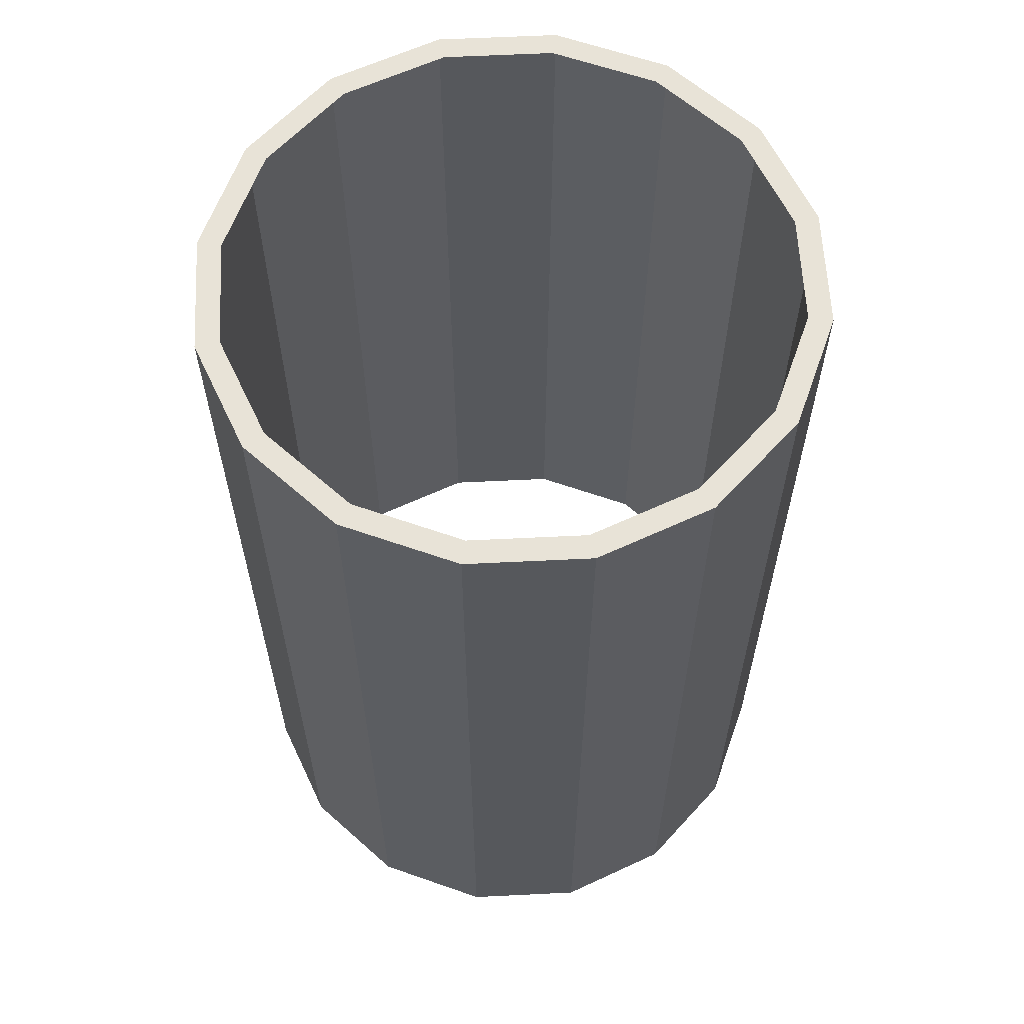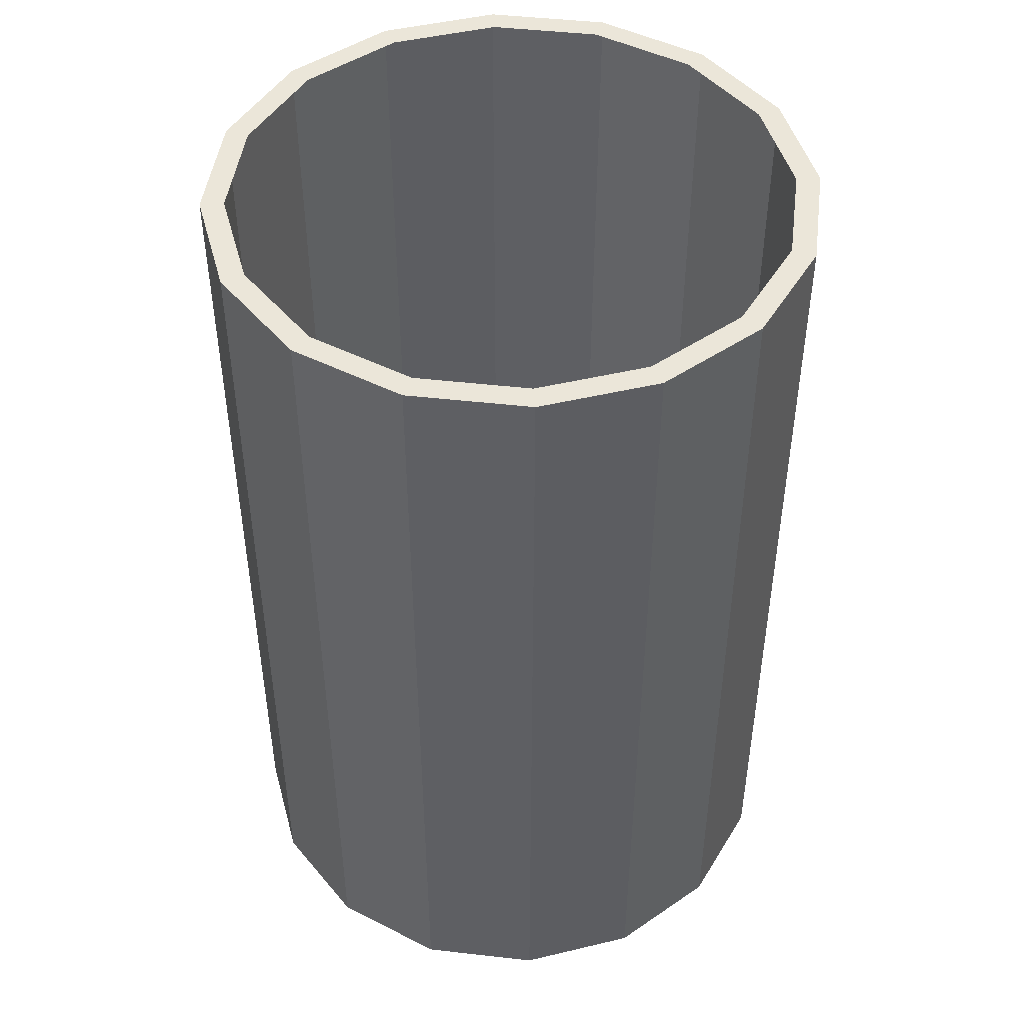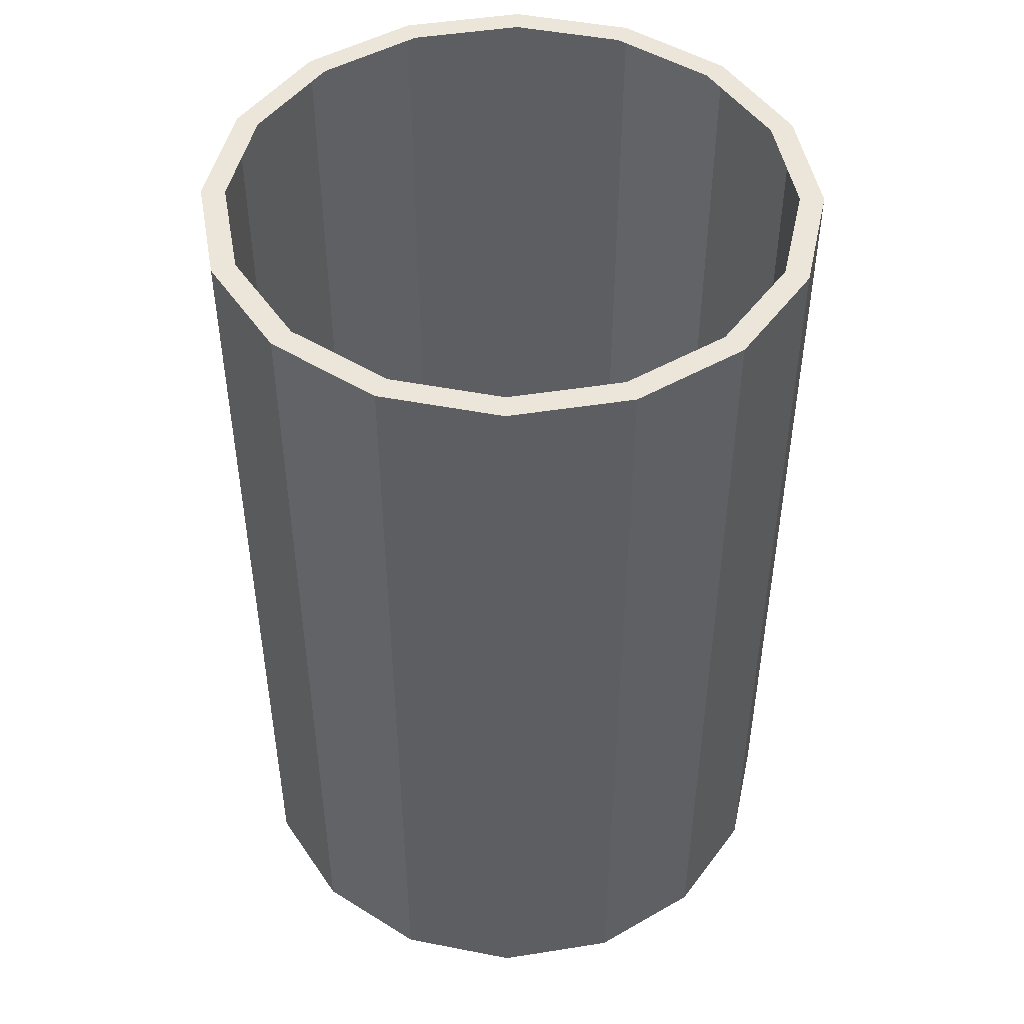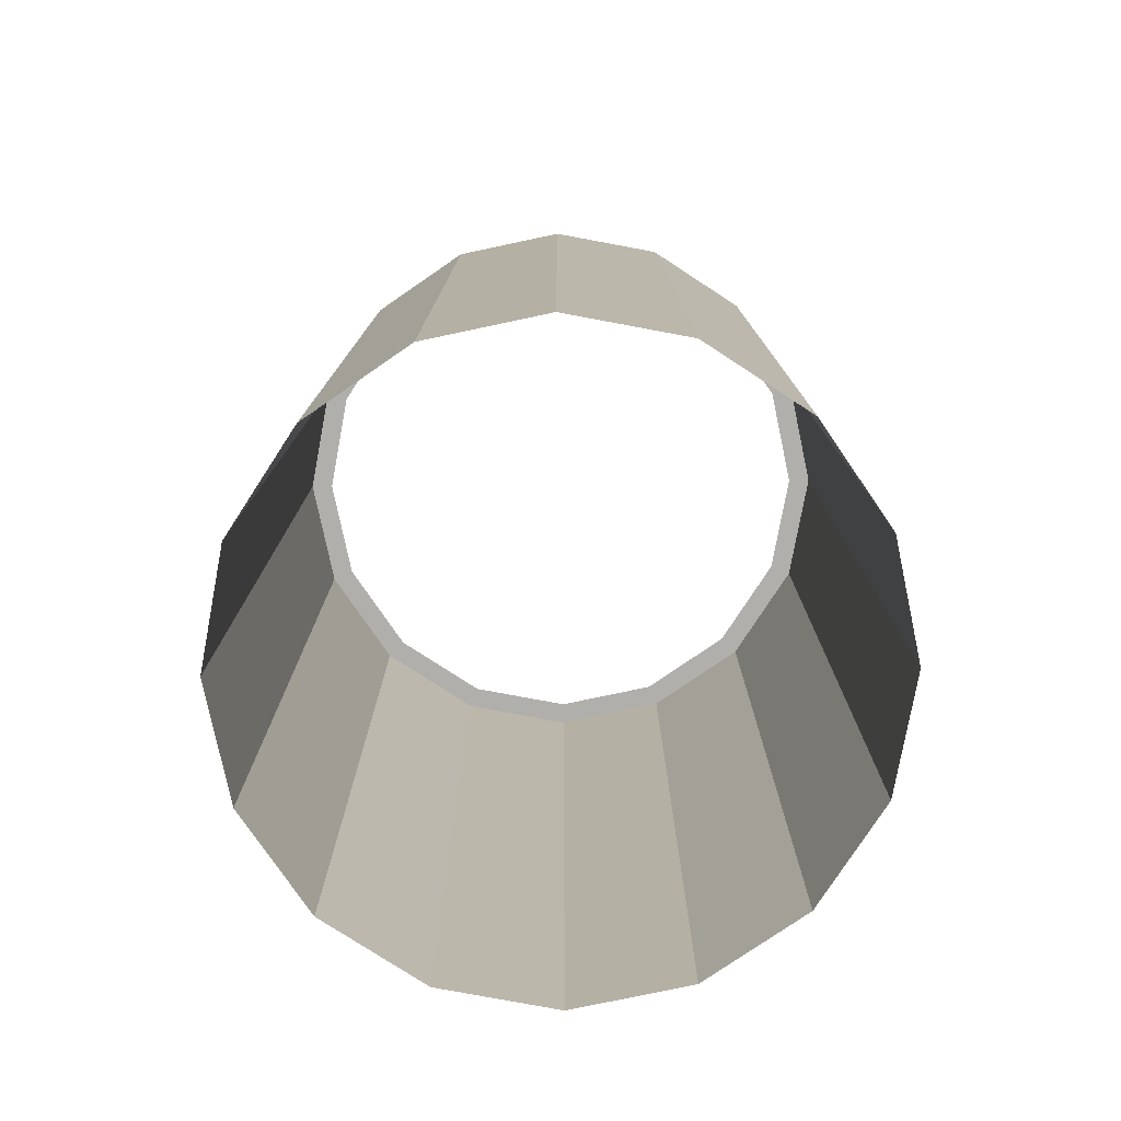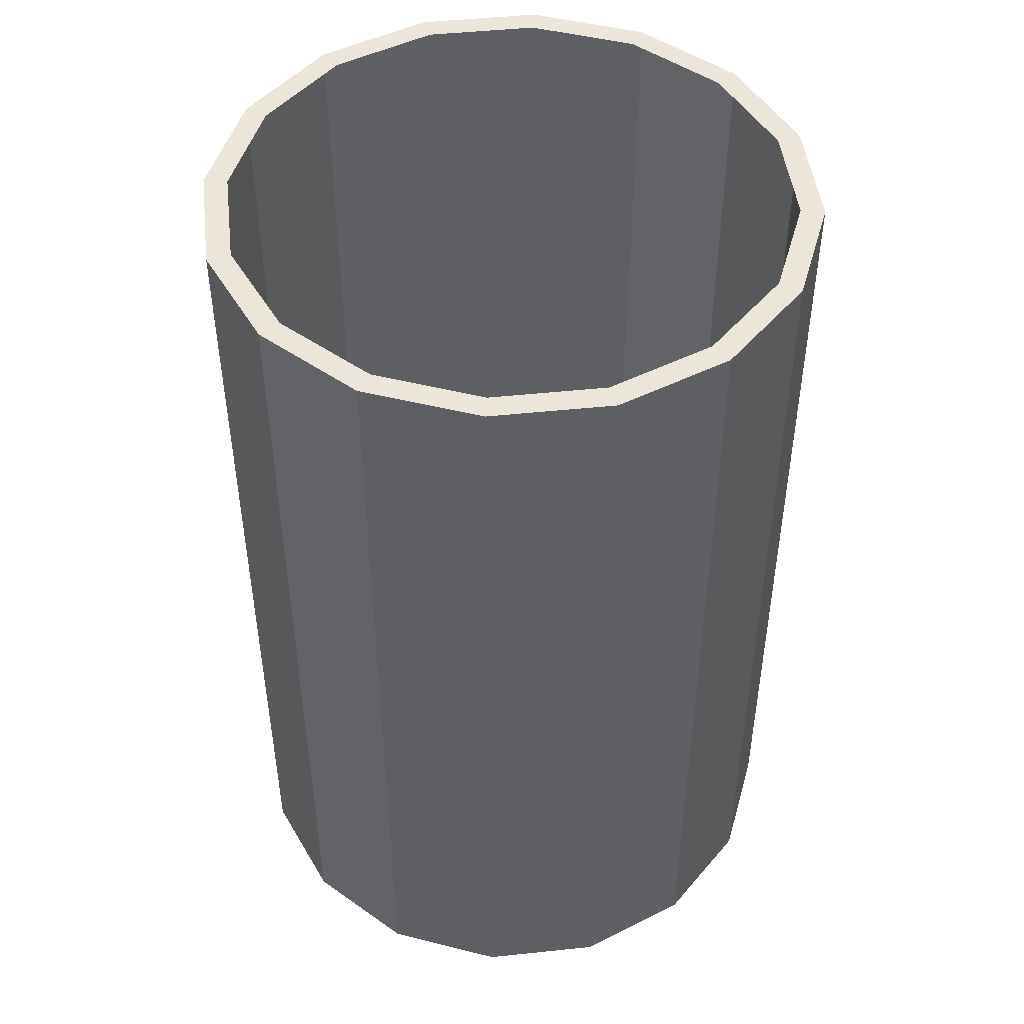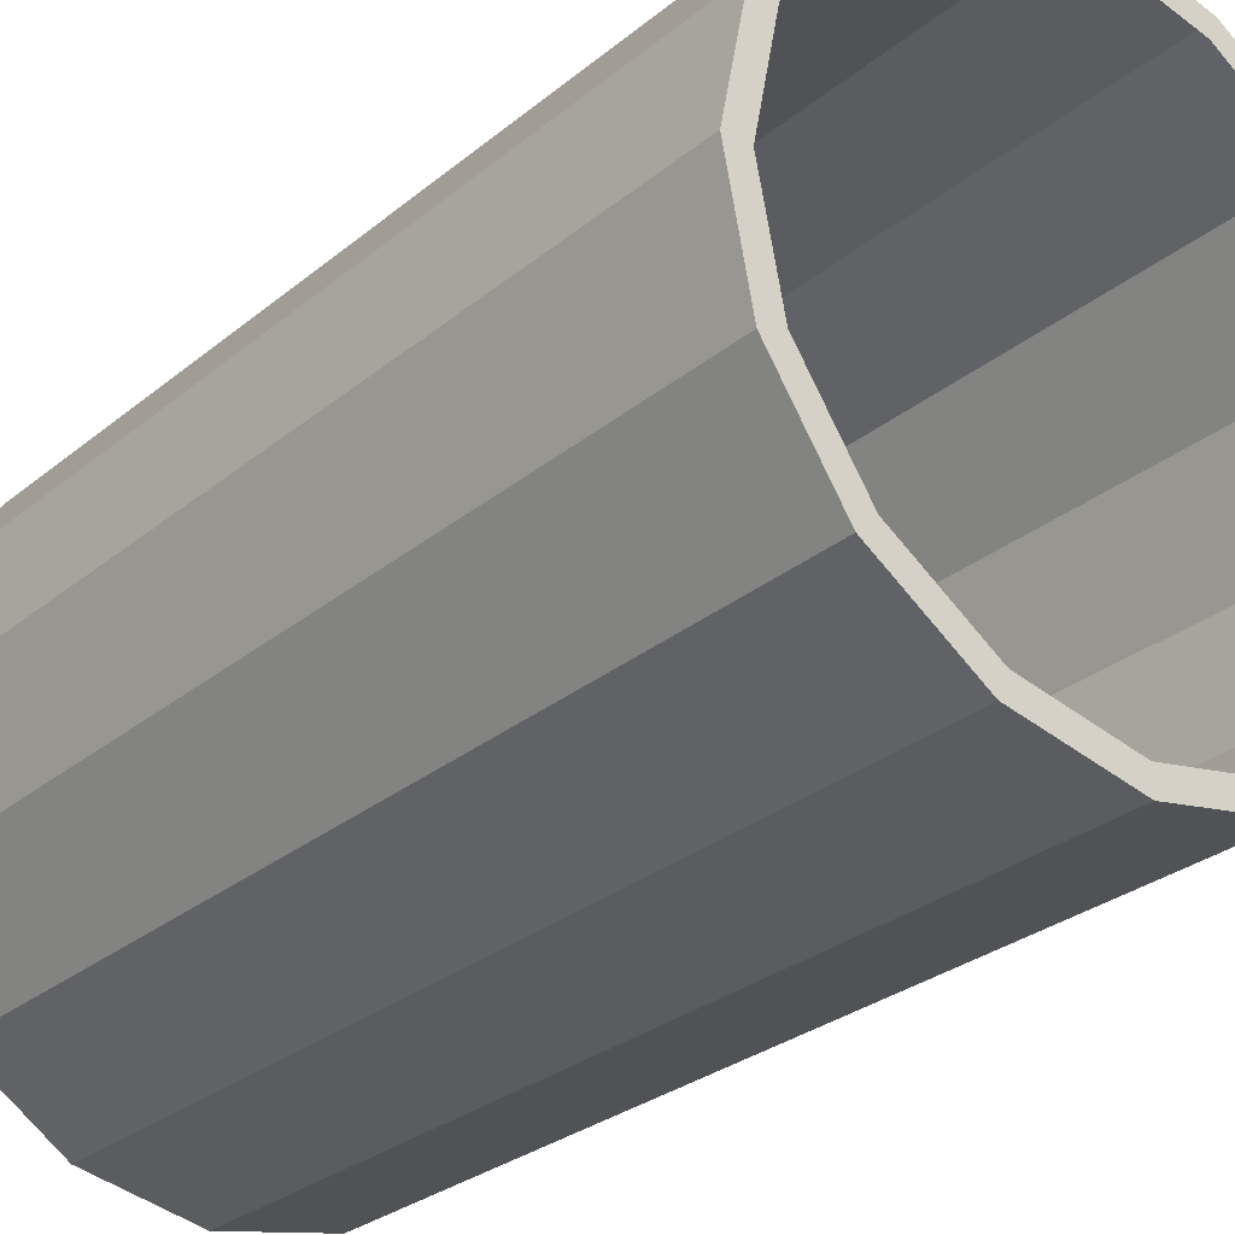
<metadata>
{"format":"obj","ext":"obj","renderer":"f3d","projection":"perspective","resolution":1024,"background":"white","views":[{"elev":61.5,"azim":120.9,"up":"+Y"},{"elev":46.8,"azim":-93.9,"up":"+Y"},{"elev":47.6,"azim":-88.9,"up":"+Y"},{"elev":-78.1,"azim":113.2,"up":"+Y"},{"elev":47.7,"azim":94.5,"up":"+Y"},{"elev":-28.4,"azim":140.7,"up":"+Z"}]}
</metadata>
<code>
g default
v 0 0.04147 -6.341
v 0 19.14 -5.846
v 2.427 0.04147 -5.859
v 2.237 19.14 -5.401
v 4.484 0.04147 -4.484
v 4.134 19.14 -4.134
v 5.859 0.04147 -2.427
v 5.401 19.14 -2.237
v 6.341 0.04147 0
v 5.846 19.14 0
v 5.859 0.04147 2.427
v 5.401 19.14 2.237
v 4.484 0.04147 4.484
v 4.134 19.14 4.134
v 2.427 0.04147 5.859
v 2.237 19.14 5.401
v 0 0.04147 6.341
v 0 19.14 5.846
v -2.427 0.04147 5.859
v -2.237 19.14 5.401
v -4.484 0.04147 4.484
v -4.134 19.14 4.134
v -5.859 0.04147 2.427
v -5.401 19.14 2.237
v -6.341 0.04147 0
v -5.846 19.14 0
v -5.859 0.04147 -2.427
v -5.401 19.14 -2.237
v -4.484 0.04147 -4.484
v -4.134 19.14 -4.134
v -2.427 0.04147 -5.859
v -2.237 19.14 -5.401
v 2.427 19.14 -5.859
v 0 19.14 -6.341
v 4.484 19.14 -4.484
v 5.859 19.14 -2.427
v 6.341 19.14 0
v 5.859 19.14 2.427
v 4.484 19.14 4.484
v 2.427 19.14 5.859
v 0 19.14 6.341
v -2.427 19.14 5.859
v -4.484 19.14 4.484
v -5.859 19.14 2.427
v -6.341 19.14 0
v -5.859 19.14 -2.427
v -4.484 19.14 -4.484
v -2.427 19.14 -5.859
g Recipiente_PIVOT Kitchen_Props Cocina
f 1 34 33 3
f 3 33 35 5
f 5 35 36 7
f 7 36 37 9
f 9 37 38 11
f 11 38 39 13
f 13 39 40 15
f 15 40 41 17
f 17 41 42 19
f 19 42 43 21
f 21 43 44 23
f 23 44 45 25
f 25 45 46 27
f 27 46 47 29
f 29 47 48 31
f 31 48 34 1
f 2 4 33 34
f 4 6 35 33
f 6 8 36 35
f 8 10 37 36
f 10 12 38 37
f 12 14 39 38
f 14 16 40 39
f 16 18 41 40
f 18 20 42 41
f 20 22 43 42
f 22 24 44 43
f 24 26 45 44
f 26 28 46 45
f 28 30 47 46
f 30 32 48 47
f 32 2 34 48

</code>
